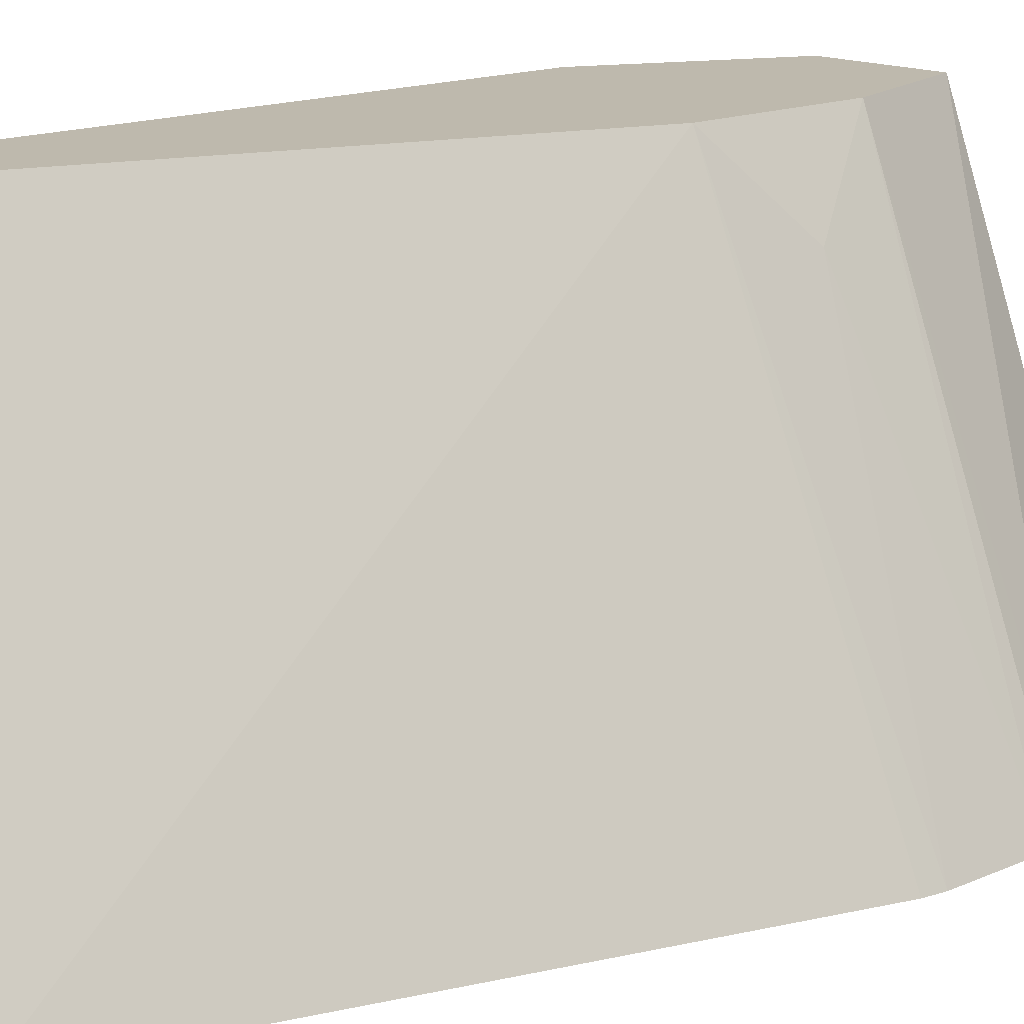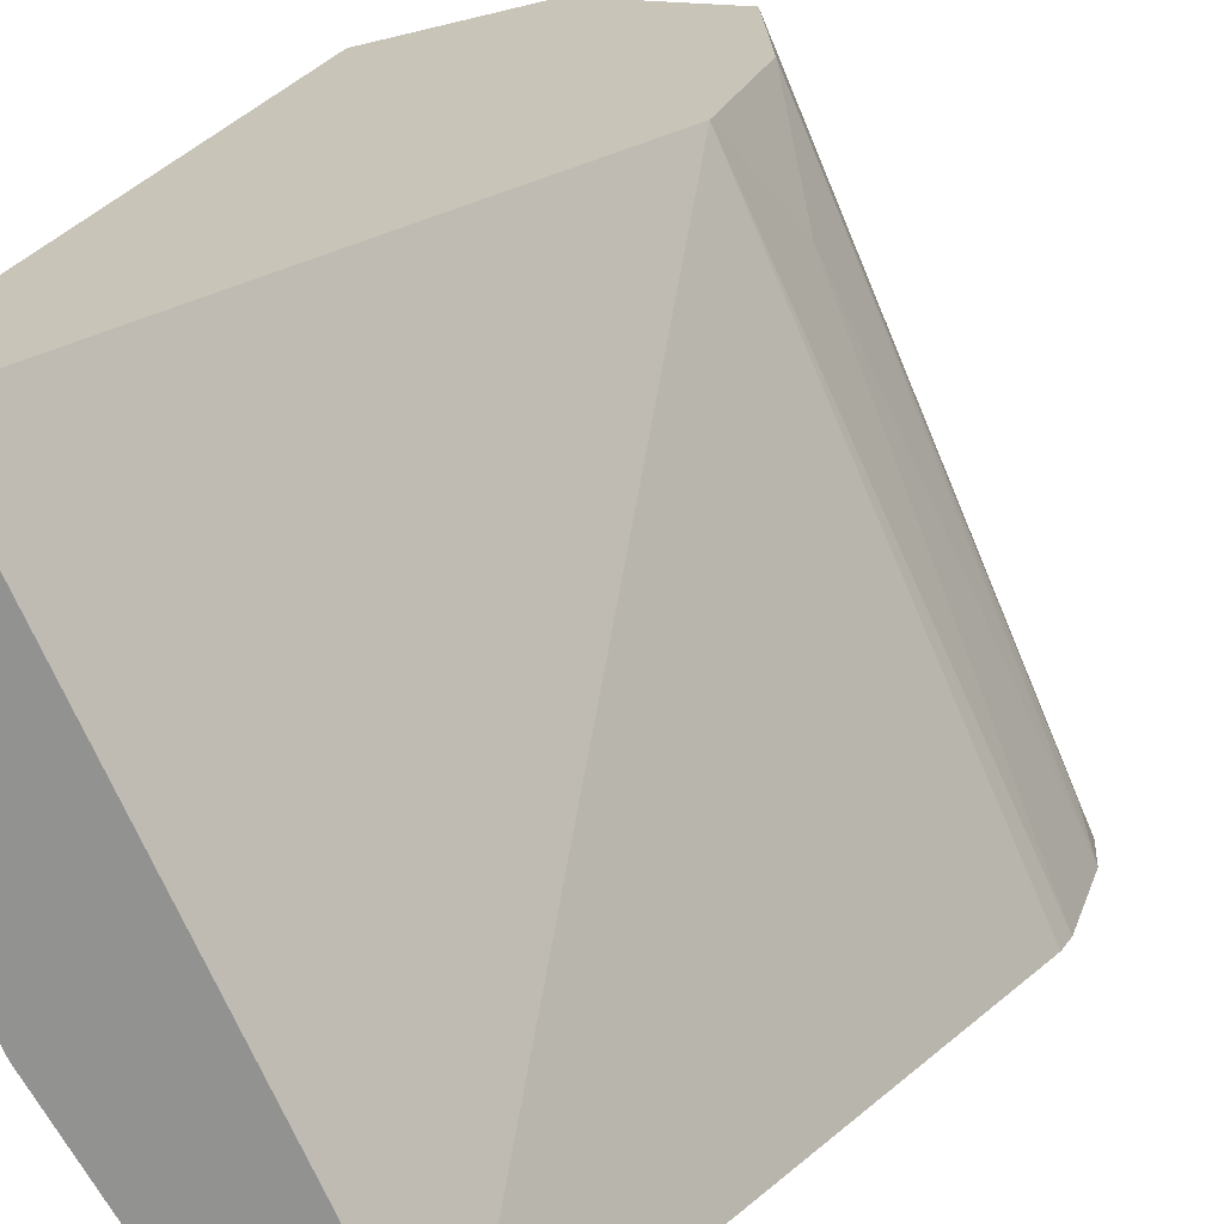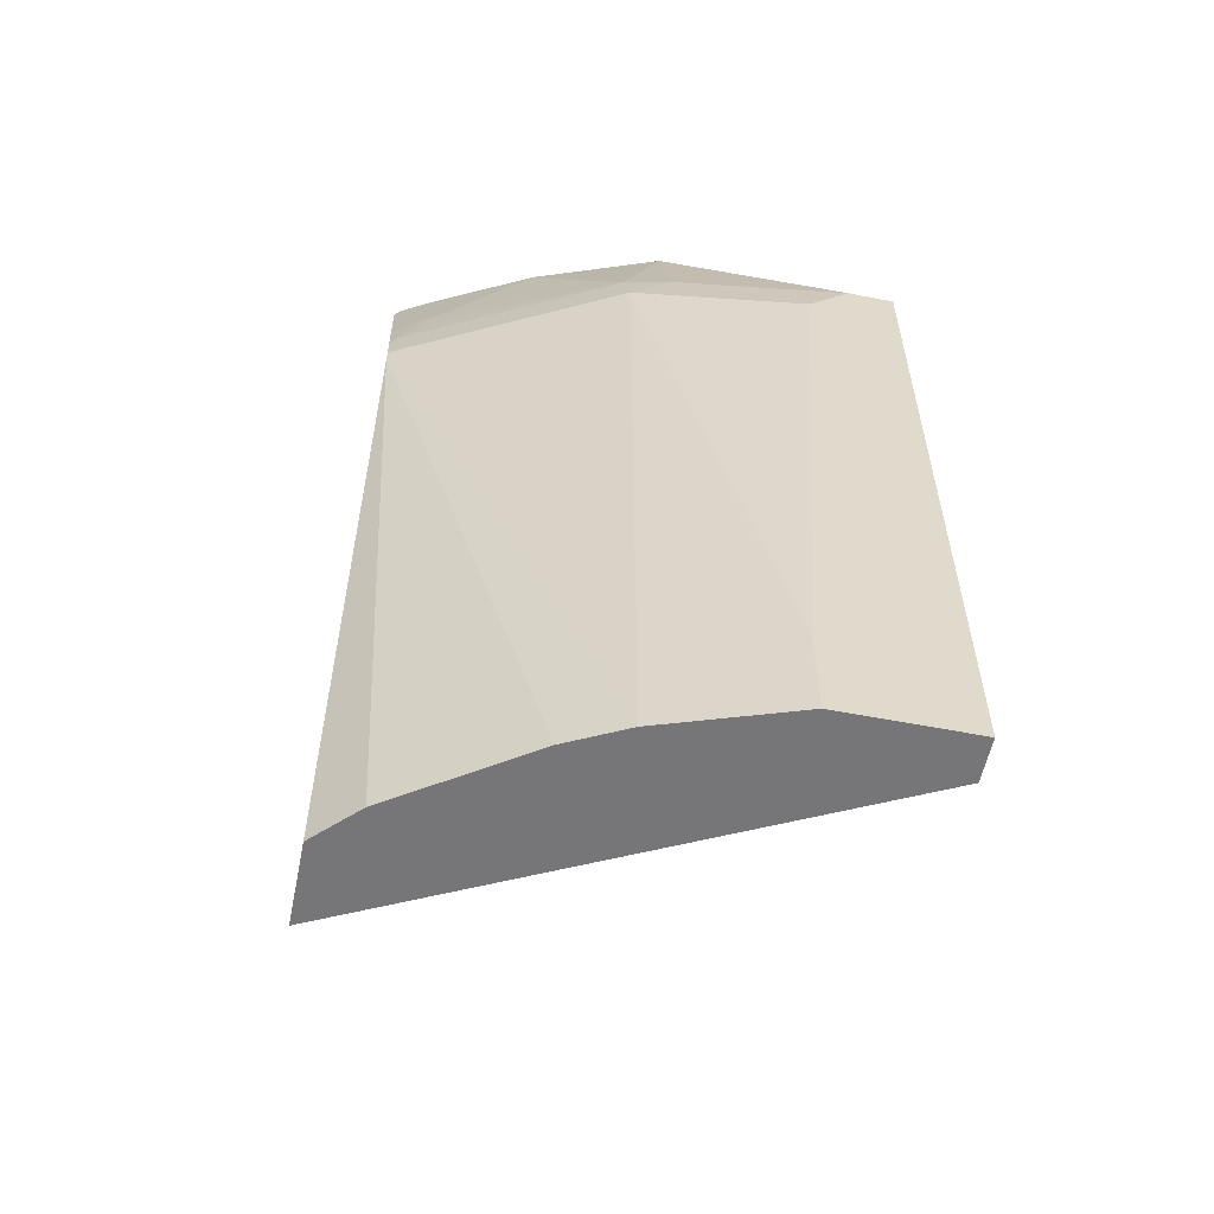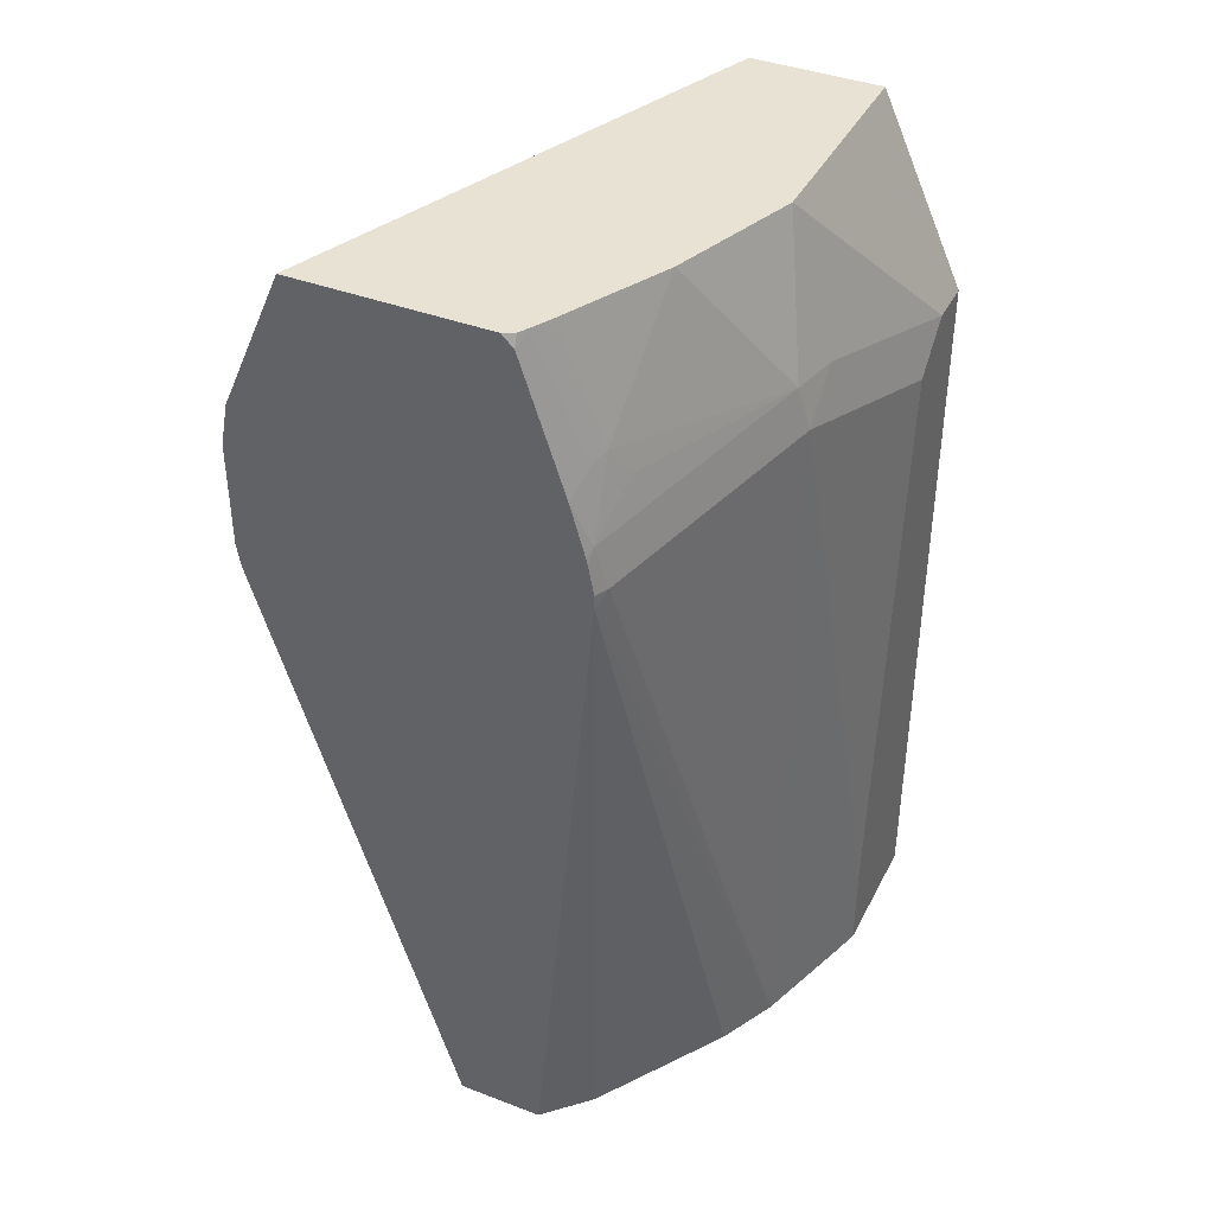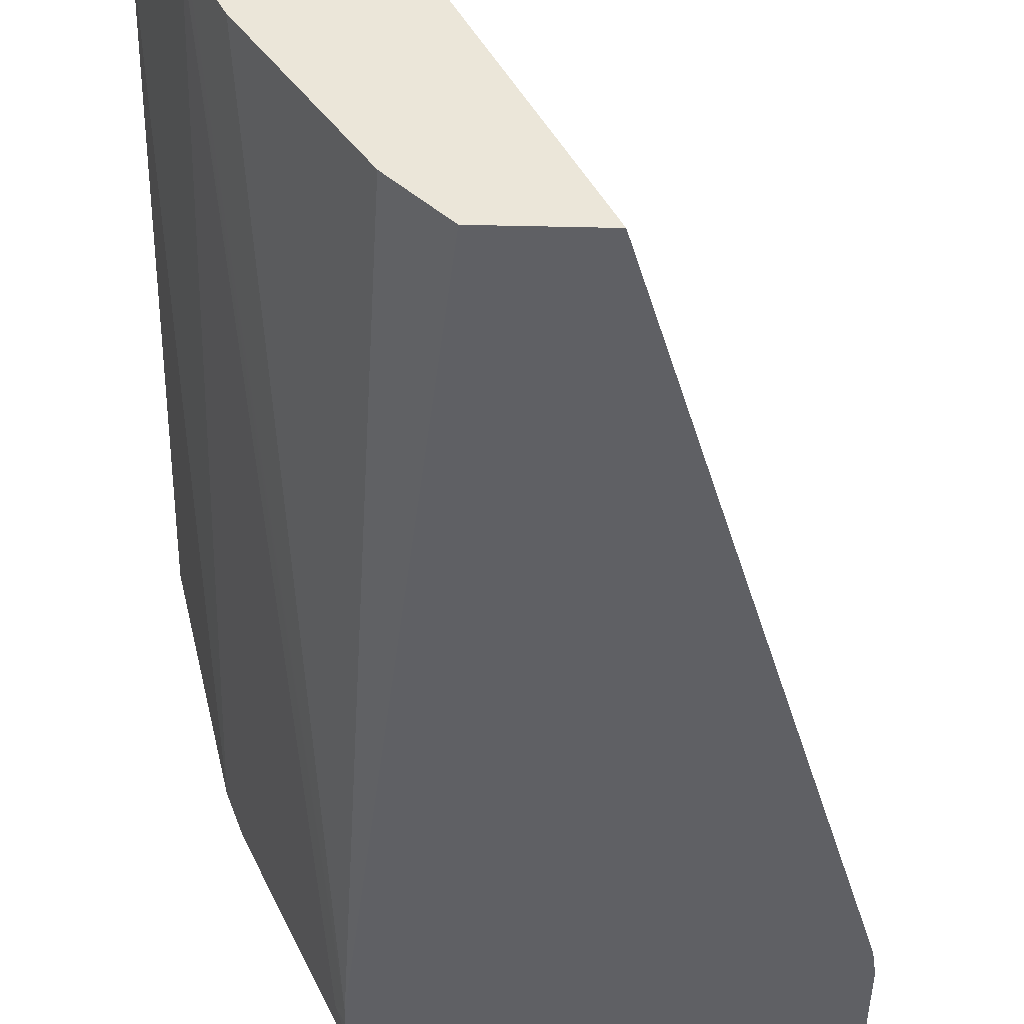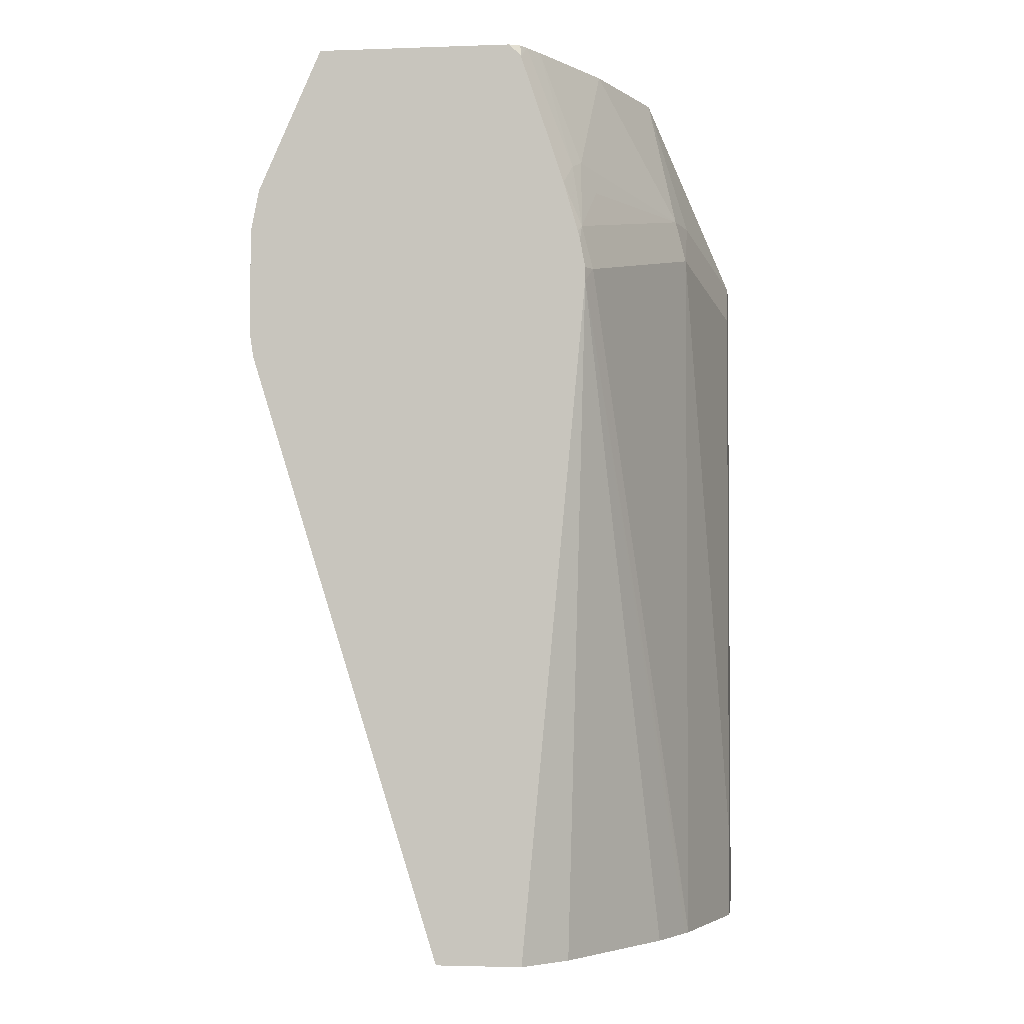
<metadata>
{"format":"obj","ext":"obj","renderer":"f3d","projection":"perspective","resolution":1024,"background":"white","views":[{"elev":15.2,"azim":-133.2,"up":"+Y"},{"elev":20.1,"azim":-165.3,"up":"+Y"},{"elev":-56.9,"azim":78.5,"up":"+Z"},{"elev":40.0,"azim":25.2,"up":"+Z"},{"elev":-44.1,"azim":178.5,"up":"+Y"},{"elev":-2.6,"azim":7.0,"up":"+Z"}]}
</metadata>
<code>
v 0.5805 -0.2112 0.01597
v 0.6963 0.02214 0.01597
v 0.6214 -0.2112 0.01597
v 0.49 -0.2112 0.3072
v 0.594 0.02214 0.3072
v 0.7168 0.02214 0.01597
v 0.6417 -0.1911 0.01597
v 0.6522 -0.2112 0.3417
v 0.4884 -0.2112 0.318
v 0.5735 -0.02049 0.3482
v 0.594 0.02214 0.3891
v 0.7168 -0.04098 0.01597
v 0.7168 0.02214 0.3687
v 0.6827 -0.1297 0.01597
v 0.6554 -0.2048 0.3482
v 0.6522 -0.2112 0.3482
v 0.6895 -0.116 0.01597
v 0.6948 -0.1054 0.01597
v 0.6963 -0.1024 0.01597
v 0.4884 -0.2112 0.3687
v 0.4967 -0.1946 0.3789
v 0.4924 -0.2112 0.3891
v 0.6144 0.02214 0.457
v 0.7168 -0.04098 0.06148
v 0.6759 0.02214 0.457
v 0.7168 -1.888e-05 0.3687
v 0.6963 -0.1024 0.3687
v 0.6503 -0.2074 0.3687
v 0.6497 -0.2112 0.3615
v 0.5227 -0.2112 0.457
v 0.7168 -0.02049 0.3482
v 0.6759 -0.08194 0.457
v 0.6963 -0.08194 0.3891
v 0.6912 -0.1049 0.3891
v 0.6487 -0.2112 0.3655
v 0.6554 -0.1843 0.3891
v 0.6485 -0.1911 0.4028
v 0.6451 -0.1997 0.3994
v 0.6418 -0.2112 0.3895
v 0.6156 -0.2112 0.457
v 0.6538 -0.1442 0.457
v 0.6333 -0.1851 0.457
v 0.6286 -0.1945 0.457
v 0.6234 -0.2041 0.457
v 0.6213 -0.2112 0.4509
v 0.6212 -0.2112 0.4514
v 0.6207 -0.2087 0.457
f 24 31 27
f 23 32 25
f 23 41 32
f 23 42 41
f 23 43 42
f 23 44 43
f 23 47 44
f 23 40 47
f 23 30 40
f 22 30 23
f 11 22 23
f 16 28 29
f 15 19 27
f 15 28 16
f 15 27 28
f 13 32 26
f 13 25 32
f 12 27 19
f 12 24 27
f 26 33 27
f 20 22 21
f 26 27 31
f 37 41 42
f 27 33 34
f 44 46 45
f 44 47 46
f 40 46 47
f 39 44 45
f 38 44 39
f 38 43 44
f 37 43 38
f 37 42 43
f 34 41 37
f 34 37 36
f 32 34 33
f 32 41 34
f 28 39 35
f 28 38 39
f 28 37 38
f 28 36 37
f 28 34 36
f 28 35 29
f 27 34 28
f 26 32 33
f 11 21 22
f 1 2 6
f 10 20 11
f 1 20 9
f 1 22 20
f 1 30 22
f 1 40 30
f 1 46 40
f 1 45 46
f 1 39 45
f 1 35 39
f 1 29 35
f 1 16 29
f 1 8 16
f 1 3 8
f 1 7 3
f 1 17 14
f 1 18 17
f 1 19 18
f 1 12 19
f 1 6 12
f 11 20 21
f 1 9 4
f 1 4 5
f 1 14 7
f 2 5 11
f 9 20 10
f 1 5 2
f 8 19 15
f 8 18 19
f 8 14 17
f 8 15 16
f 7 14 8
f 6 24 12
f 6 31 24
f 8 17 18
f 6 13 26
f 5 10 11
f 5 9 10
f 4 9 5
f 3 7 8
f 2 13 6
f 2 25 13
f 2 11 23
f 6 26 31
f 2 23 25

</code>
